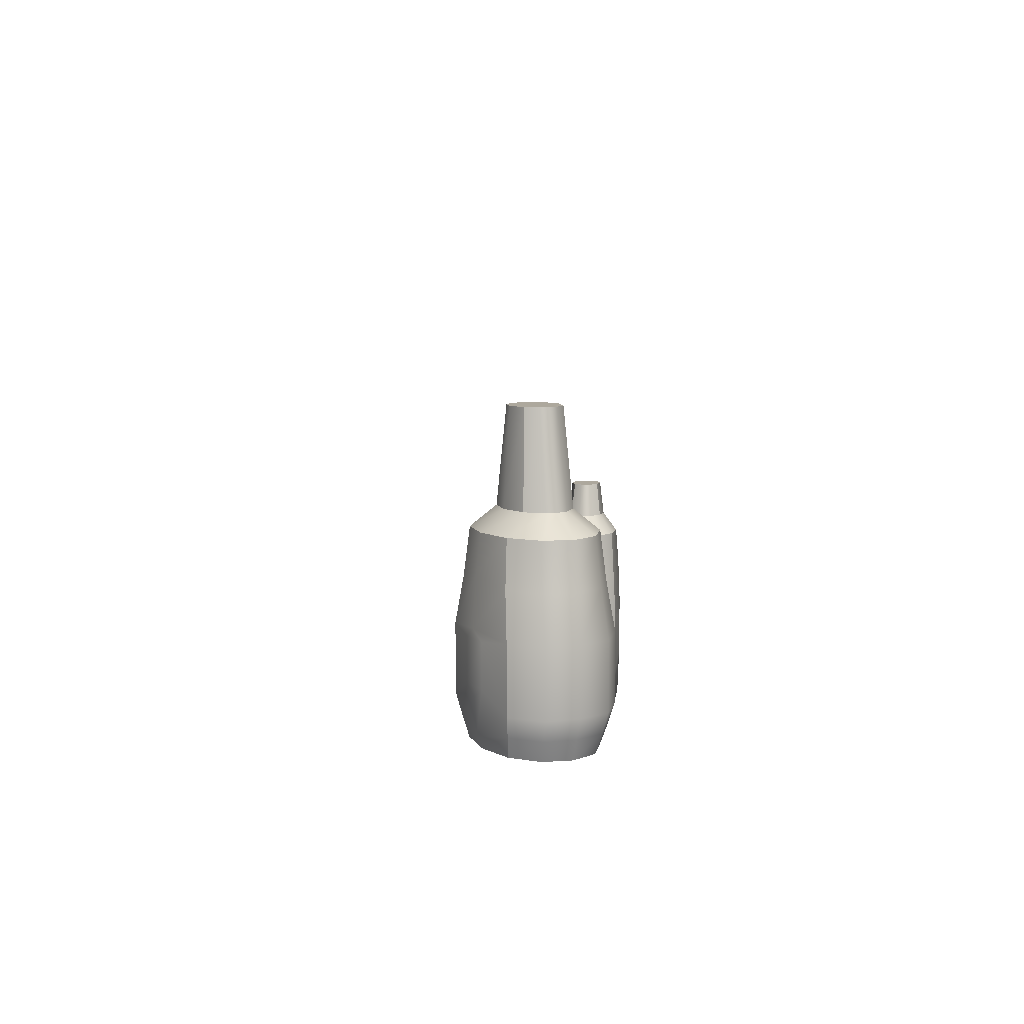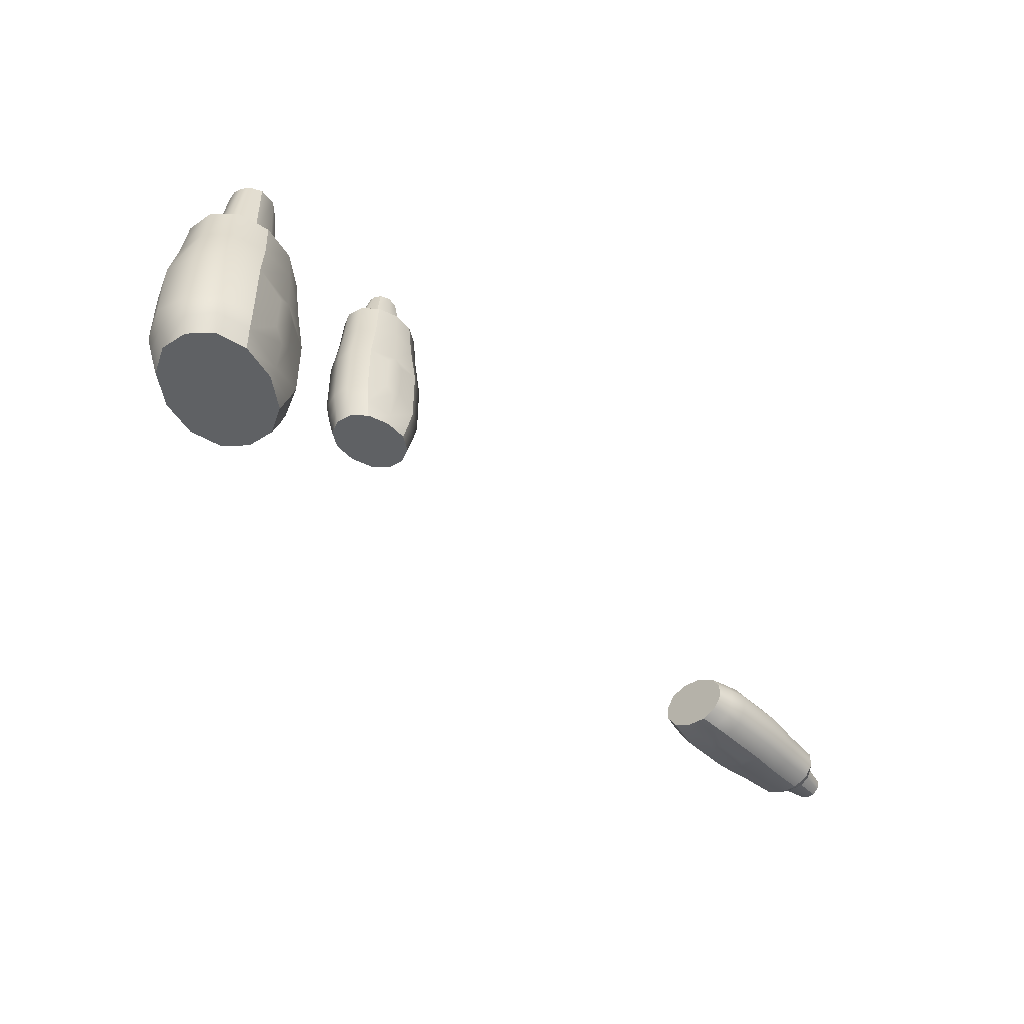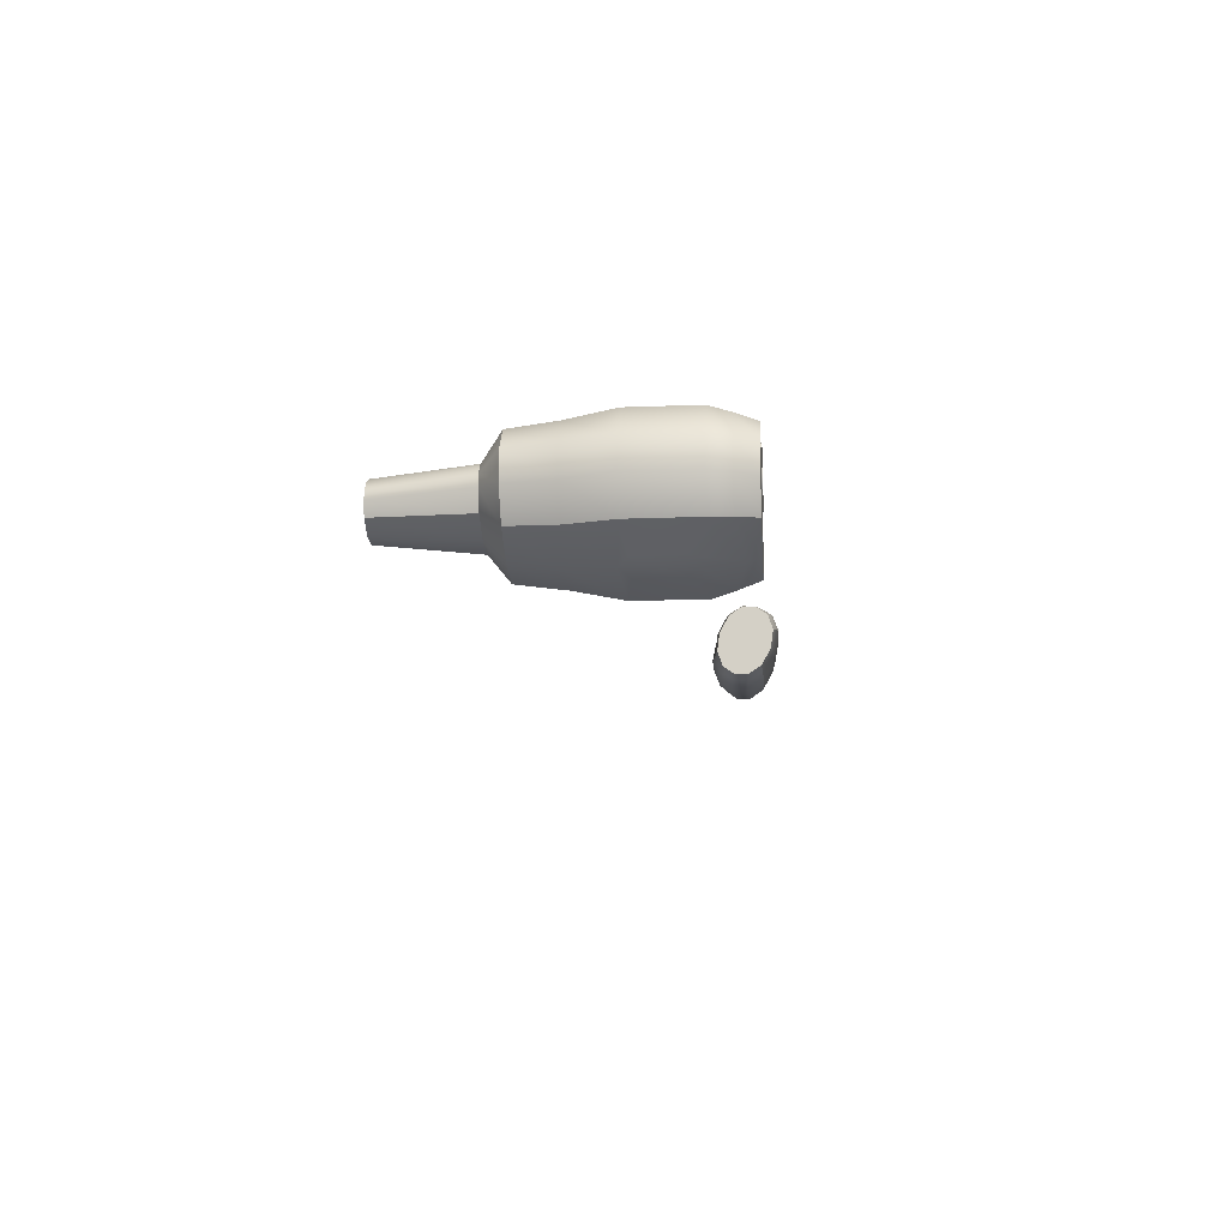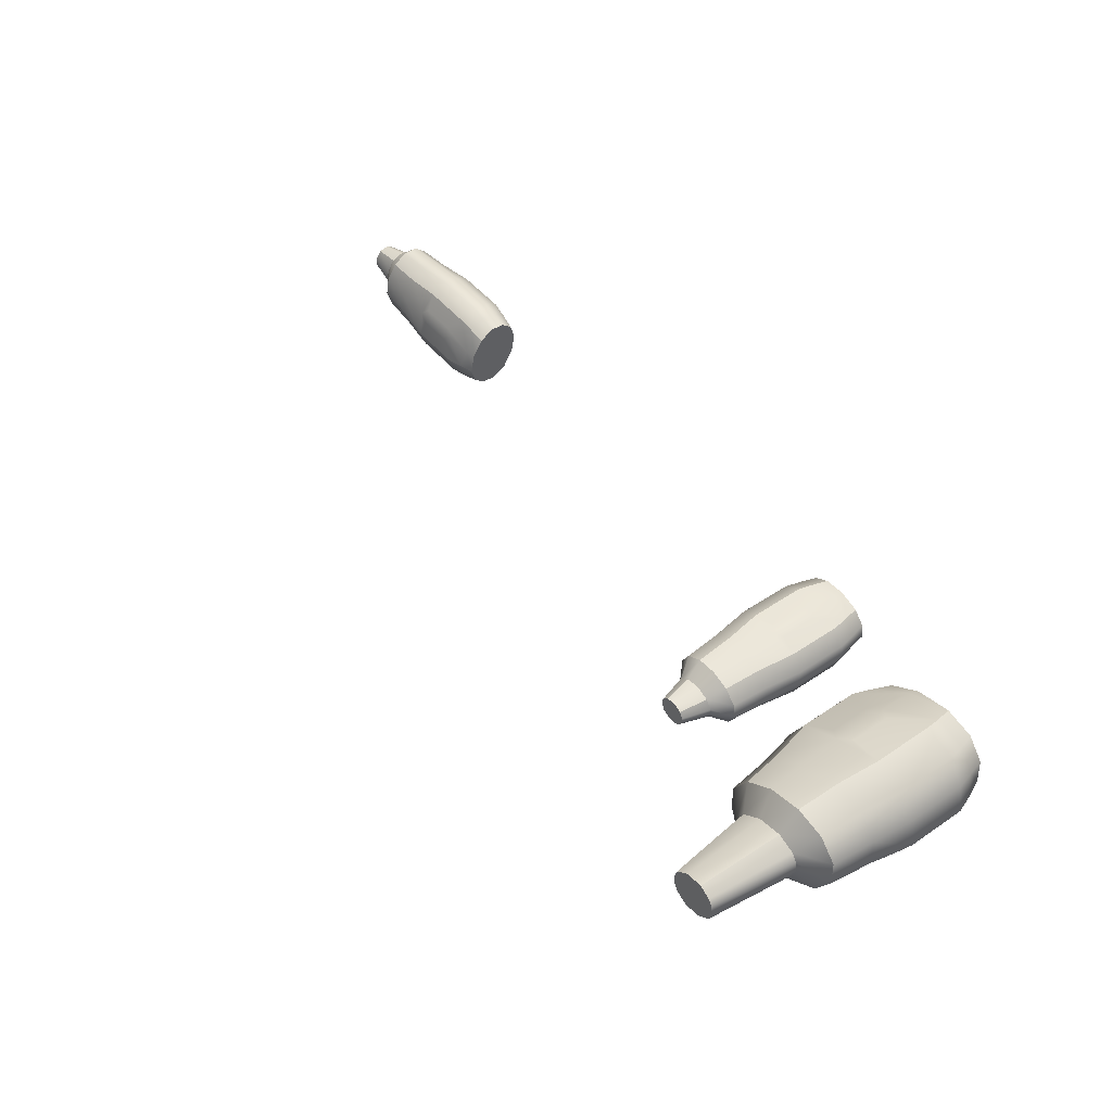
<metadata>
{"format":"obj","ext":"obj","renderer":"f3d","projection":"perspective","resolution":1024,"background":"white","views":[{"elev":8.7,"azim":-96.4,"up":"+Y"},{"elev":-46.7,"azim":-50.4,"up":"+Y"},{"elev":-15.4,"azim":-85.3,"up":"+Z"},{"elev":44.9,"azim":-128.1,"up":"+Z"}]}
</metadata>
<code>
v -1.63 0 0.2821
v -1.725 0 0.175
v -1.887 0 0.1122
v -2.061 0 0.1128
v -2.189 0 0.1787
v -2.247 0 0.2901
v -2.232 0 0.415
v -2.137 0 0.5221
v -1.975 0 0.5849
v -1.801 0 0.5843
v -1.674 0 0.5184
v -1.615 0 0.407
v -1.562 0.2871 0.2744
v -1.665 0.2871 0.1511
v -2.109 0.2871 0.06887
v -2.249 0.2871 0.1472
v -2.3 0.2871 0.2803
v -2.3 0.2871 0.4227
v -2.198 0.2871 0.546
v -1.753 0.2871 0.6282
v -1.613 0.2871 0.5499
v -1.562 0.2871 0.4168
v -1.562 0.7525 0.2744
v -1.665 0.7525 0.1511
v -2.109 0.7525 0.06887
v -2.249 0.7525 0.1472
v -2.3 0.7525 0.2803
v -2.3 0.7525 0.4227
v -2.198 0.7525 0.546
v -1.753 0.7525 0.6282
v -1.613 0.7525 0.5499
v -1.562 0.7525 0.4168
v -1.636 1.396 0.281
v -1.735 1.396 0.1731
v -1.887 1.396 0.1122
v -2.051 1.396 0.1147
v -2.183 1.396 0.1797
v -2.247 1.396 0.2901
v -2.227 1.396 0.4161
v -2.127 1.396 0.524
v -1.975 1.396 0.5849
v -1.811 1.396 0.5824
v -1.679 1.396 0.5173
v -1.615 1.396 0.407
v -1.931 0 0.3485
v -1.746 1.536 0.3341
v -1.799 1.536 0.2595
v -1.906 1.536 0.2118
v -2.023 1.536 0.2179
v -2.099 1.536 0.2689
v -2.116 1.536 0.3144
v -2.116 1.536 0.363
v -2.064 1.536 0.4376
v -1.957 1.536 0.4853
v -1.839 1.536 0.4792
v -1.764 1.536 0.4282
v -1.747 1.536 0.3827
v -1.813 1.774 0.3315
v -1.841 1.774 0.2771
v -1.931 1.774 0.3485
v -1.911 1.774 0.2412
v -1.99 1.774 0.2495
v -2.035 1.774 0.2904
v -2.048 1.774 0.3269
v -2.049 1.774 0.3656
v -2.021 1.774 0.42
v -1.951 1.774 0.4559
v -1.873 1.774 0.4476
v -1.827 1.774 0.4066
v -1.815 1.774 0.3701
v -1.979 1.134 0.6044
v -2.151 1.074 0.537
v -2.254 1.074 0.4212
v -2.273 1.074 0.2852
v -2.206 1.074 0.1653
v -2.069 1.074 0.09381
v -1.884 1.134 0.09266
v -1.711 1.074 0.1601
v -1.609 1.074 0.2759
v -1.589 1.074 0.4119
v -1.656 1.074 0.5318
v -1.793 1.074 0.6033
v -1.979 0.08365 0.6044
v -2.171 0.1436 0.5334
v -2.27 0.1436 0.4181
v -2.273 0.1436 0.2852
v -2.223 0.1436 0.1622
v -2.089 0.1436 0.09019
v -1.884 0.08365 0.09266
v -1.692 0.1436 0.1637
v -1.592 0.1436 0.279
v -1.589 0.1436 0.4119
v -1.639 0.1436 0.5349
v -1.774 0.1436 0.6069
v -1.882 0.3415 0.08288
v -1.945 0.4091 0.07189
v -1.819 0.4091 0.09527
v -1.881 0.7862 0.07836
v -1.819 0.7181 0.09527
v -1.945 0.7181 0.07189
v -1.98 0.3415 0.6142
v -1.917 0.4091 0.6252
v -2.043 0.4091 0.6018
v -1.981 0.7862 0.6187
v -2.043 0.7181 0.6018
v -1.917 0.7181 0.6252
v -2.657 1e-06 -0.6009
v -2.909 1e-06 -0.6768
v -3.223 1e-06 -0.6187
v -3.495 1e-06 -0.4503
v -3.631 1e-06 -0.2245
v -3.615 1e-06 0.006319
v -3.471 1e-06 0.1875
v -3.219 1e-06 0.2635
v -2.905 1e-06 0.2054
v -2.633 1e-06 0.03689
v -2.498 1e-06 -0.1888
v -2.513 1e-06 -0.4197
v -2.558 0.3292 -0.6785
v -2.837 0.3292 -0.7724
v -3.612 0.3292 -0.4728
v -3.756 0.3292 -0.2152
v -3.707 0.3292 0.04191
v -3.571 0.3292 0.2651
v -3.291 0.3292 0.3591
v -2.516 0.3292 0.05947
v -2.372 0.3292 -0.1982
v -2.421 0.3292 -0.4553
v -2.558 0.8629 -0.6785
v -2.837 0.8629 -0.7724
v -3.612 0.8629 -0.4728
v -3.756 0.8629 -0.2152
v -3.707 0.8629 0.04191
v -3.571 0.8629 0.2651
v -3.291 0.8629 0.3591
v -2.516 0.8629 0.05947
v -2.372 0.8629 -0.1982
v -2.421 0.8629 -0.4553
v -2.667 1.601 -0.5972
v -2.927 1.601 -0.67
v -3.223 1.601 -0.6187
v -3.478 1.601 -0.457
v -3.621 1.601 -0.2283
v -3.615 1.601 0.006319
v -3.462 1.601 0.1838
v -3.202 1.601 0.2567
v -2.905 1.601 0.2054
v -2.651 1.601 0.04367
v -2.507 1.601 -0.1851
v -2.513 1.601 -0.4197
v -3.064 1e-06 -0.2067
v -2.789 1.761 -0.4074
v -2.942 1.761 -0.4739
v -3.156 1.761 -0.4452
v -3.334 1.761 -0.3225
v -3.403 1.761 -0.17
v -3.386 1.761 -0.0824
v -3.339 1.761 -0.005965
v -3.186 1.761 0.06052
v -2.972 1.761 0.0318
v -2.794 1.761 -0.09082
v -2.725 1.761 -0.2434
v -2.743 1.761 -0.331
v -2.896 2.506 -0.347
v -2.992 2.506 -0.4055
v -3.064 2.506 -0.2067
v -3.137 2.506 -0.3939
v -3.251 2.506 -0.3052
v -3.283 2.506 -0.1974
v -3.268 2.506 -0.128
v -3.232 2.506 -0.06639
v -3.136 2.506 -0.007846
v -2.992 2.506 -0.01951
v -2.877 2.506 -0.1082
v -2.845 2.506 -0.216
v -2.861 2.506 -0.2853
v -2.892 1.301 0.2395
v -3.227 1.232 0.3004
v -3.499 1.232 0.2178
v -3.661 1.232 0.02396
v -3.671 1.232 -0.2284
v -3.526 1.232 -0.4724
v -3.237 1.301 -0.6529
v -2.901 1.232 -0.7138
v -2.629 1.232 -0.6312
v -2.468 1.232 -0.4373
v -2.457 1.232 -0.185
v -2.603 1.232 0.05903
v -2.892 0.09591 0.2395
v -3.261 0.1646 0.3136
v -3.528 0.1646 0.229
v -3.661 0.1646 0.02396
v -3.7 0.1646 -0.2171
v -3.56 0.1646 -0.4592
v -3.237 0.09591 -0.6529
v -2.867 0.1646 -0.7269
v -2.6 0.1646 -0.6424
v -2.468 0.1646 -0.4373
v -2.428 0.1646 -0.1962
v -2.569 0.1646 0.04587
v -3.243 0.3916 -0.6699
v -3.353 0.4691 -0.6261
v -3.133 0.4691 -0.7113
v -3.246 0.9015 -0.6778
v -3.133 0.8234 -0.7113
v -3.353 0.8234 -0.6261
v -2.885 0.3916 0.2566
v -2.775 0.4691 0.2128
v -2.996 0.4691 0.2979
v -2.882 0.9015 0.2645
v -2.996 0.8234 0.2979
v -2.775 0.8234 0.2128
v 2.487 0.01122 0.5785
v 2.496 -0.03587 0.4436
v 2.507 -0.01157 0.2717
v 2.516 0.07373 0.1205
v 2.521 0.1933 0.04177
v 2.52 0.3191 0.04477
v 2.514 0.4209 0.1186
v 2.505 0.468 0.2535
v 2.494 0.4437 0.4253
v 2.485 0.3584 0.5766
v 2.48 0.2388 0.6553
v 2.481 0.113 0.6523
v 2.77 -0.02682 0.6528
v 2.78 -0.08434 0.5033
v 2.807 0.06059 0.07597
v 2.812 0.1973 -0.008013
v 2.809 0.3382 0.01261
v 2.804 0.4626 0.08151
v 2.794 0.5202 0.231
v 2.767 0.3752 0.6583
v 2.763 0.2385 0.7423
v 2.765 0.09765 0.7217
v 3.234 -0.02383 0.6829
v 3.245 -0.08135 0.5334
v 3.271 0.06358 0.1061
v 3.276 0.2003 0.02213
v 3.274 0.3412 0.04275
v 3.268 0.4656 0.1117
v 3.258 0.5231 0.2612
v 3.232 0.3782 0.6885
v 3.227 0.2415 0.7724
v 3.229 0.1006 0.7518
v 3.88 0.02198 0.6637
v 3.89 -0.02362 0.5244
v 3.9 -0.002598 0.3622
v 3.909 0.07942 0.2206
v 3.913 0.2004 0.1375
v 3.913 0.3281 0.1352
v 3.907 0.4281 0.2143
v 3.898 0.4737 0.3536
v 3.887 0.4527 0.5158
v 3.879 0.3706 0.6574
v 3.874 0.2496 0.7405
v 3.875 0.122 0.7428
v 2.501 0.2161 0.3485
v 4.024 0.1232 0.602
v 4.029 0.08352 0.5202
v 4.037 0.09419 0.4036
v 4.043 0.1567 0.3044
v 4.045 0.238 0.2635
v 4.044 0.286 0.2708
v 4.042 0.3287 0.294
v 4.037 0.3683 0.3758
v 4.029 0.3577 0.4925
v 4.023 0.2951 0.5916
v 4.021 0.2138 0.6326
v 4.022 0.1658 0.6253
v 4.266 0.1551 0.5579
v 4.269 0.1211 0.5073
v 4.271 0.2275 0.4635
v 4.274 0.1241 0.4286
v 4.278 0.1696 0.3642
v 4.279 0.2275 0.3446
v 4.278 0.2655 0.3513
v 4.277 0.2998 0.369
v 4.273 0.3339 0.4197
v 4.268 0.3309 0.4984
v 4.264 0.2853 0.5627
v 4.264 0.2275 0.5824
v 4.264 0.1894 0.5757
v 3.625 0.4698 0.5052
v 3.577 0.4948 0.318
v 3.587 0.4436 0.1725
v 3.593 0.3345 0.0892
v 3.594 0.1972 0.08931
v 3.589 0.06789 0.174
v 3.639 -0.02313 0.3388
v 3.568 -0.04888 0.5182
v 3.558 0.002295 0.6638
v 3.552 0.1114 0.7471
v 3.551 0.2488 0.747
v 3.556 0.378 0.6623
v 2.577 0.4631 0.4371
v 2.65 0.4952 0.239
v 2.659 0.4431 0.09617
v 2.664 0.3286 0.02891
v 2.666 0.1966 0.01301
v 2.662 0.06828 0.09491
v 2.591 -0.02988 0.2708
v 2.638 -0.06123 0.4767
v 2.628 -0.009115 0.6195
v 2.623 0.1054 0.6868
v 2.621 0.2374 0.7027
v 2.626 0.3657 0.6208
v 2.849 -0.03765 0.2843
v 2.92 -0.01594 0.2282
v 2.912 -0.05713 0.3496
v 3.292 -0.03915 0.3117
v 3.221 -0.05515 0.3697
v 3.228 -0.01395 0.2482
v 2.834 0.4742 0.457
v 2.898 0.4533 0.5219
v 2.905 0.4945 0.4004
v 3.278 0.4814 0.4873
v 3.214 0.4965 0.4205
v 3.206 0.4553 0.5419
g pCylinder5
f 1 2 90 91
f 2 3 89 90
f 3 4 88 89
f 4 5 87 88
f 5 6 86 87
f 6 7 85 86
f 7 8 84 85
f 8 9 83 84
f 9 10 94 83
f 10 11 93 94
f 11 12 92 93
f 12 1 91 92
f 13 14 24 23
f 14 97 99 24
f 100 96 15 25
f 15 16 26 25
f 16 17 27 26
f 17 18 28 27
f 18 19 29 28
f 19 103 105 29
f 106 102 20 30
f 20 21 31 30
f 21 22 32 31
f 22 13 23 32
f 23 24 78 79
f 24 99 98 77 78
f 25 26 75 76
f 26 27 74 75
f 27 28 73 74
f 28 29 72 73
f 29 105 104 71 72
f 30 31 81 82
f 31 32 80 81
f 32 23 79 80
f 2 1 45
f 3 2 45
f 4 3 45
f 5 4 45
f 6 5 45
f 7 6 45
f 8 7 45
f 9 8 45
f 10 9 45
f 11 10 45
f 12 11 45
f 1 12 45
f 58 59 60
f 59 61 60
f 61 62 60
f 62 63 60
f 63 64 60
f 64 65 60
f 65 66 60
f 66 67 60
f 67 68 60
f 68 69 60
f 69 70 60
f 70 58 60
f 33 34 47 46
f 34 35 48 47
f 35 36 49 48
f 36 37 50 49
f 37 38 51 50
f 38 39 52 51
f 39 40 53 52
f 40 41 54 53
f 41 42 55 54
f 42 43 56 55
f 43 44 57 56
f 44 33 46 57
f 46 47 59 58
f 47 48 61 59
f 48 49 62 61
f 49 50 63 62
f 50 51 64 63
f 51 52 65 64
f 52 53 66 65
f 53 54 67 66
f 54 55 68 67
f 55 56 69 68
f 56 57 70 69
f 57 46 58 70
f 72 71 41 40
f 73 72 40 39
f 74 73 39 38
f 75 74 38 37
f 76 75 37 36
f 77 76 36 35
f 78 77 35 34
f 79 78 34 33
f 80 79 33 44
f 81 80 44 43
f 82 81 43 42
f 71 82 42 41
f 84 83 101 103 19
f 85 84 19 18
f 86 85 18 17
f 87 86 17 16
f 88 87 16 15
f 89 88 15 96 95
f 90 89 95 97 14
f 91 90 14 13
f 92 91 13 22
f 93 92 22 21
f 94 93 21 20
f 83 94 20 102 101
f 98 100 25 76 77
f 104 106 30 82 71
f 97 96 100 99
f 103 102 106 105
f 95 96 97
f 98 99 100
f 101 102 103
f 104 105 106
f 107 108 196 197
f 108 109 195 196
f 109 110 194 195
f 110 111 193 194
f 111 112 192 193
f 112 113 191 192
f 113 114 190 191
f 114 115 189 190
f 115 116 200 189
f 116 117 199 200
f 117 118 198 199
f 118 107 197 198
f 119 120 130 129
f 120 203 205 130
f 206 202 121 131
f 121 122 132 131
f 122 123 133 132
f 123 124 134 133
f 124 125 135 134
f 125 209 211 135
f 212 208 126 136
f 126 127 137 136
f 127 128 138 137
f 128 119 129 138
f 129 130 184 185
f 130 205 204 183 184
f 131 132 181 182
f 132 133 180 181
f 133 134 179 180
f 134 135 178 179
f 135 211 210 177 178
f 136 137 187 188
f 137 138 186 187
f 138 129 185 186
f 108 107 151
f 109 108 151
f 110 109 151
f 111 110 151
f 112 111 151
f 113 112 151
f 114 113 151
f 115 114 151
f 116 115 151
f 117 116 151
f 118 117 151
f 107 118 151
f 164 165 166
f 165 167 166
f 167 168 166
f 168 169 166
f 169 170 166
f 170 171 166
f 171 172 166
f 172 173 166
f 173 174 166
f 174 175 166
f 175 176 166
f 176 164 166
f 139 140 153 152
f 140 141 154 153
f 141 142 155 154
f 142 143 156 155
f 143 144 157 156
f 144 145 158 157
f 145 146 159 158
f 146 147 160 159
f 147 148 161 160
f 148 149 162 161
f 149 150 163 162
f 150 139 152 163
f 152 153 165 164
f 153 154 167 165
f 154 155 168 167
f 155 156 169 168
f 156 157 170 169
f 157 158 171 170
f 158 159 172 171
f 159 160 173 172
f 160 161 174 173
f 161 162 175 174
f 162 163 176 175
f 163 152 164 176
f 178 177 147 146
f 179 178 146 145
f 180 179 145 144
f 181 180 144 143
f 182 181 143 142
f 183 182 142 141
f 184 183 141 140
f 185 184 140 139
f 186 185 139 150
f 187 186 150 149
f 188 187 149 148
f 177 188 148 147
f 190 189 207 209 125
f 191 190 125 124
f 192 191 124 123
f 193 192 123 122
f 194 193 122 121
f 195 194 121 202 201
f 196 195 201 203 120
f 197 196 120 119
f 198 197 119 128
f 199 198 128 127
f 200 199 127 126
f 189 200 126 208 207
f 204 206 131 182 183
f 210 212 136 188 177
f 203 202 206 205
f 209 208 212 211
f 201 202 203
f 204 205 206
f 207 208 209
f 210 211 212
f 213 214 302 303
f 214 215 301 302
f 215 216 300 301
f 216 217 299 300
f 217 218 298 299
f 218 219 297 298
f 219 220 296 297
f 220 221 295 296
f 221 222 306 295
f 222 223 305 306
f 223 224 304 305
f 224 213 303 304
f 225 226 236 235
f 226 309 311 236
f 312 308 227 237
f 227 228 238 237
f 228 229 239 238
f 229 230 240 239
f 230 231 241 240
f 231 315 317 241
f 318 314 232 242
f 232 233 243 242
f 233 234 244 243
f 234 225 235 244
f 235 236 290 291
f 236 311 310 289 290
f 237 238 287 288
f 238 239 286 287
f 239 240 285 286
f 240 241 284 285
f 241 317 316 283 284
f 242 243 293 294
f 243 244 292 293
f 244 235 291 292
f 214 213 257
f 215 214 257
f 216 215 257
f 217 216 257
f 218 217 257
f 219 218 257
f 220 219 257
f 221 220 257
f 222 221 257
f 223 222 257
f 224 223 257
f 213 224 257
f 270 271 272
f 271 273 272
f 273 274 272
f 274 275 272
f 275 276 272
f 276 277 272
f 277 278 272
f 278 279 272
f 279 280 272
f 280 281 272
f 281 282 272
f 282 270 272
f 245 246 259 258
f 246 247 260 259
f 247 248 261 260
f 248 249 262 261
f 249 250 263 262
f 250 251 264 263
f 251 252 265 264
f 252 253 266 265
f 253 254 267 266
f 254 255 268 267
f 255 256 269 268
f 256 245 258 269
f 258 259 271 270
f 259 260 273 271
f 260 261 274 273
f 261 262 275 274
f 262 263 276 275
f 263 264 277 276
f 264 265 278 277
f 265 266 279 278
f 266 267 280 279
f 267 268 281 280
f 268 269 282 281
f 269 258 270 282
f 284 283 253 252
f 285 284 252 251
f 286 285 251 250
f 287 286 250 249
f 288 287 249 248
f 289 288 248 247
f 290 289 247 246
f 291 290 246 245
f 292 291 245 256
f 293 292 256 255
f 294 293 255 254
f 283 294 254 253
f 296 295 313 315 231
f 297 296 231 230
f 298 297 230 229
f 299 298 229 228
f 300 299 228 227
f 301 300 227 308 307
f 302 301 307 309 226
f 303 302 226 225
f 304 303 225 234
f 305 304 234 233
f 306 305 233 232
f 295 306 232 314 313
f 310 312 237 288 289
f 316 318 242 294 283
f 309 308 312 311
f 315 314 318 317
f 307 308 309
f 310 311 312
f 313 314 315
f 316 317 318

</code>
